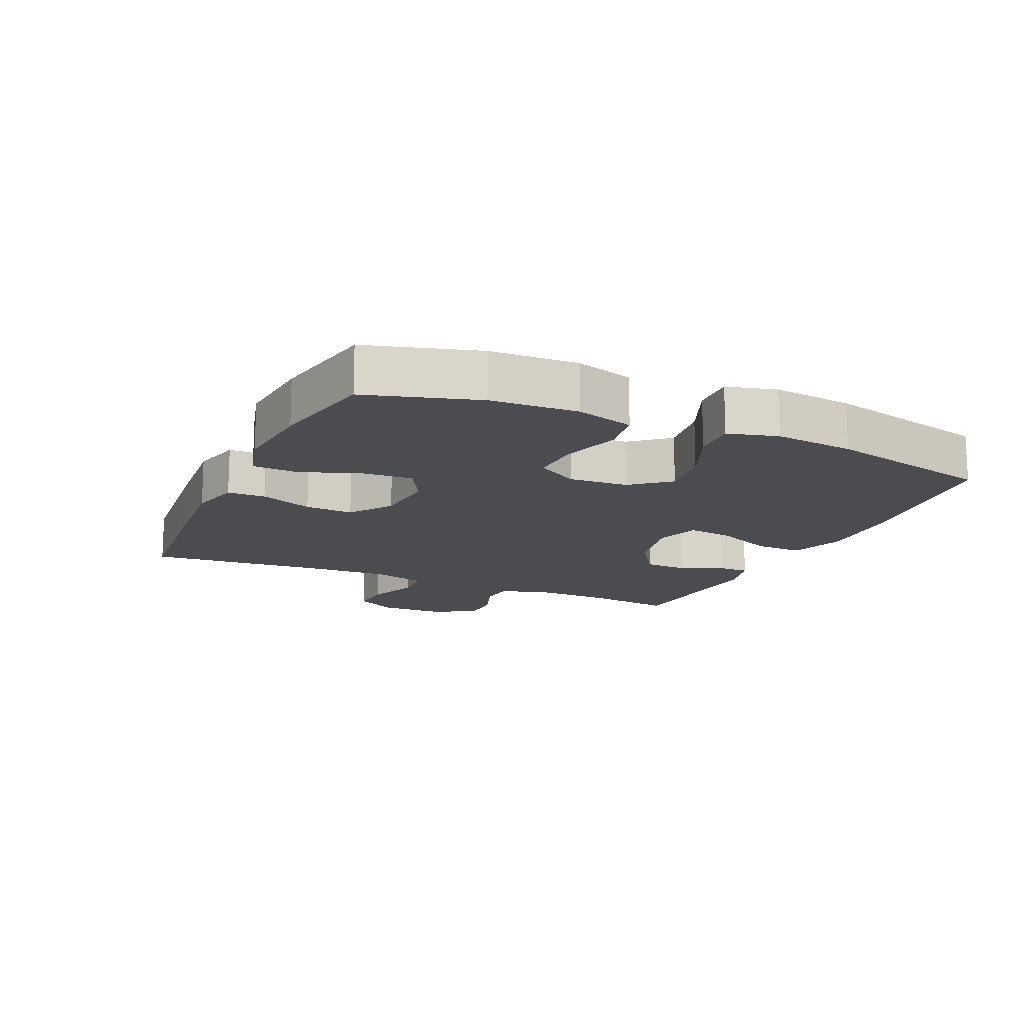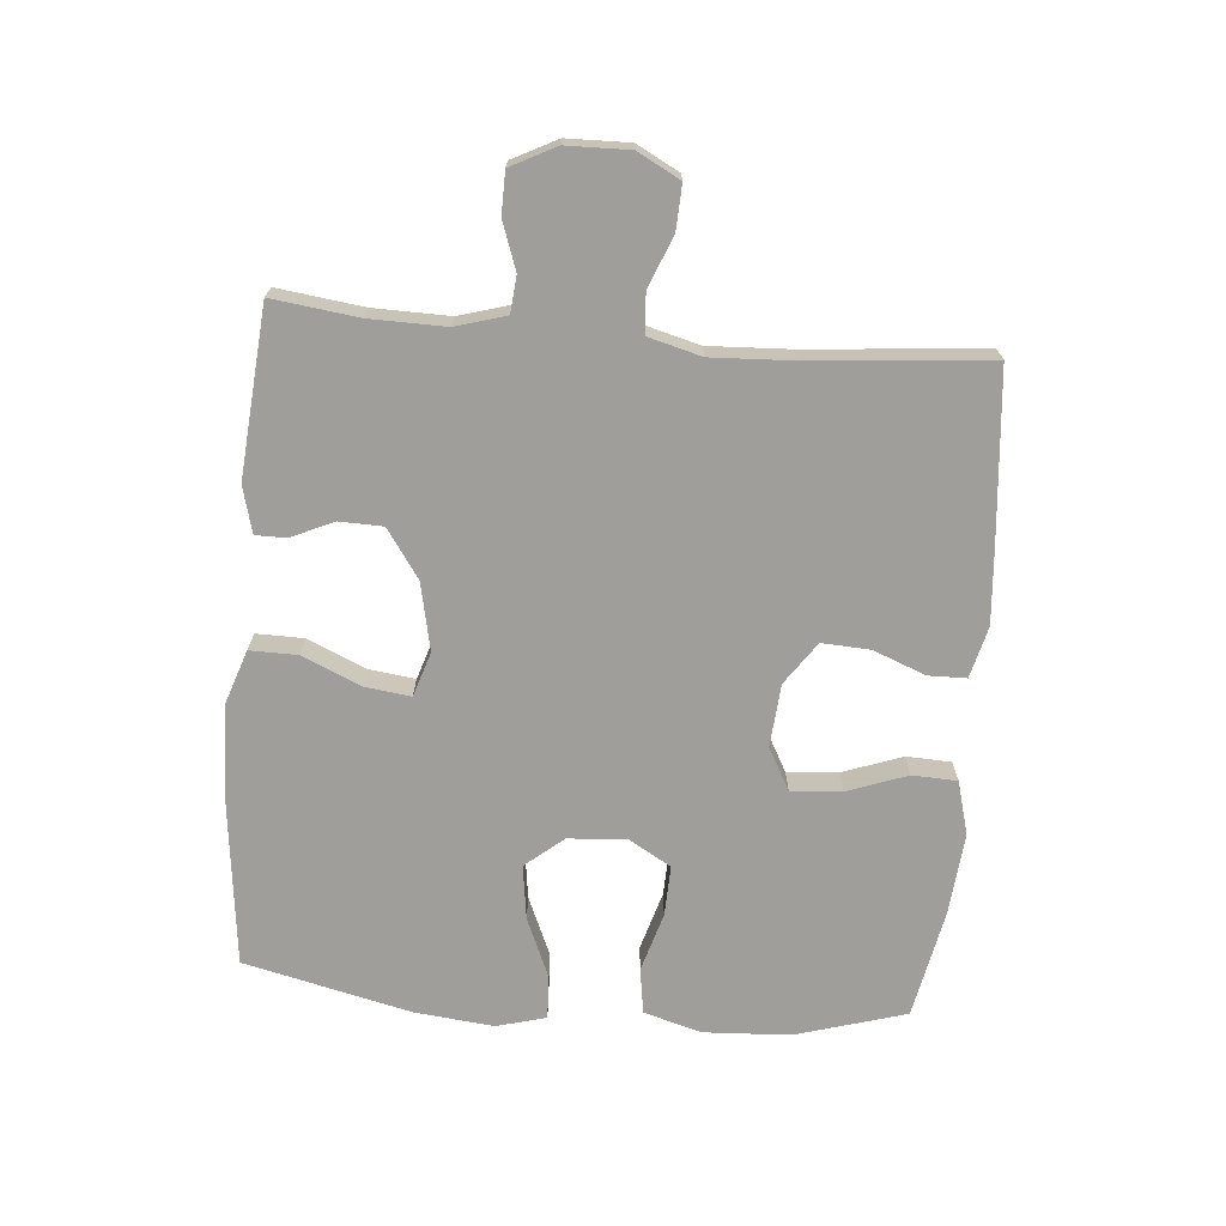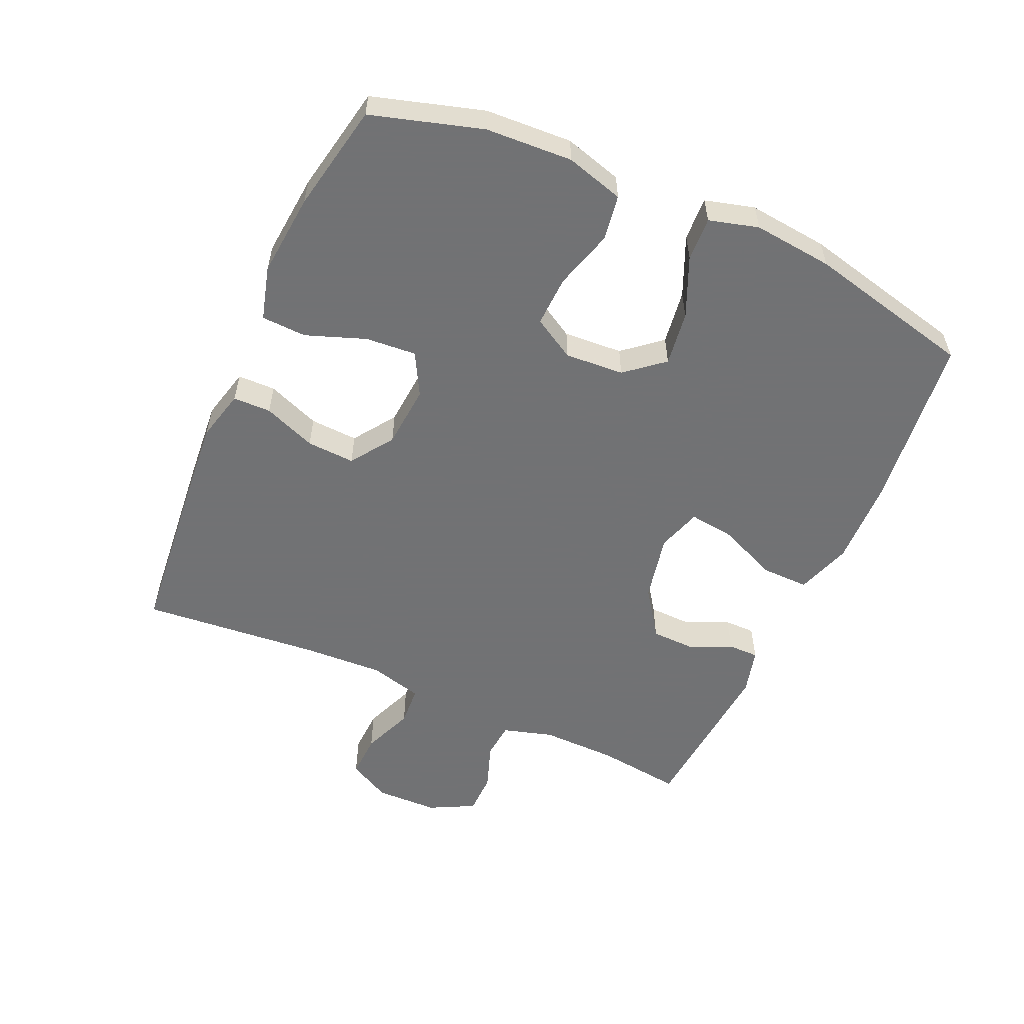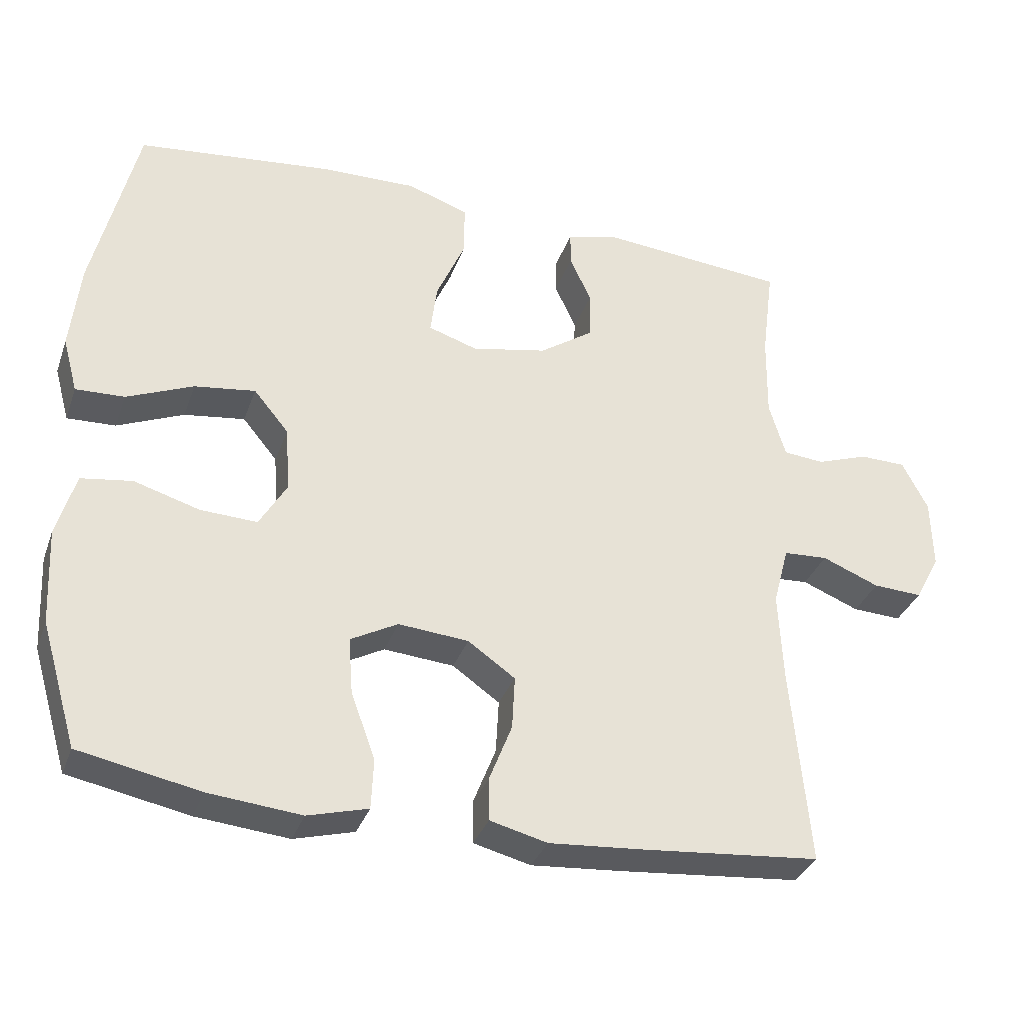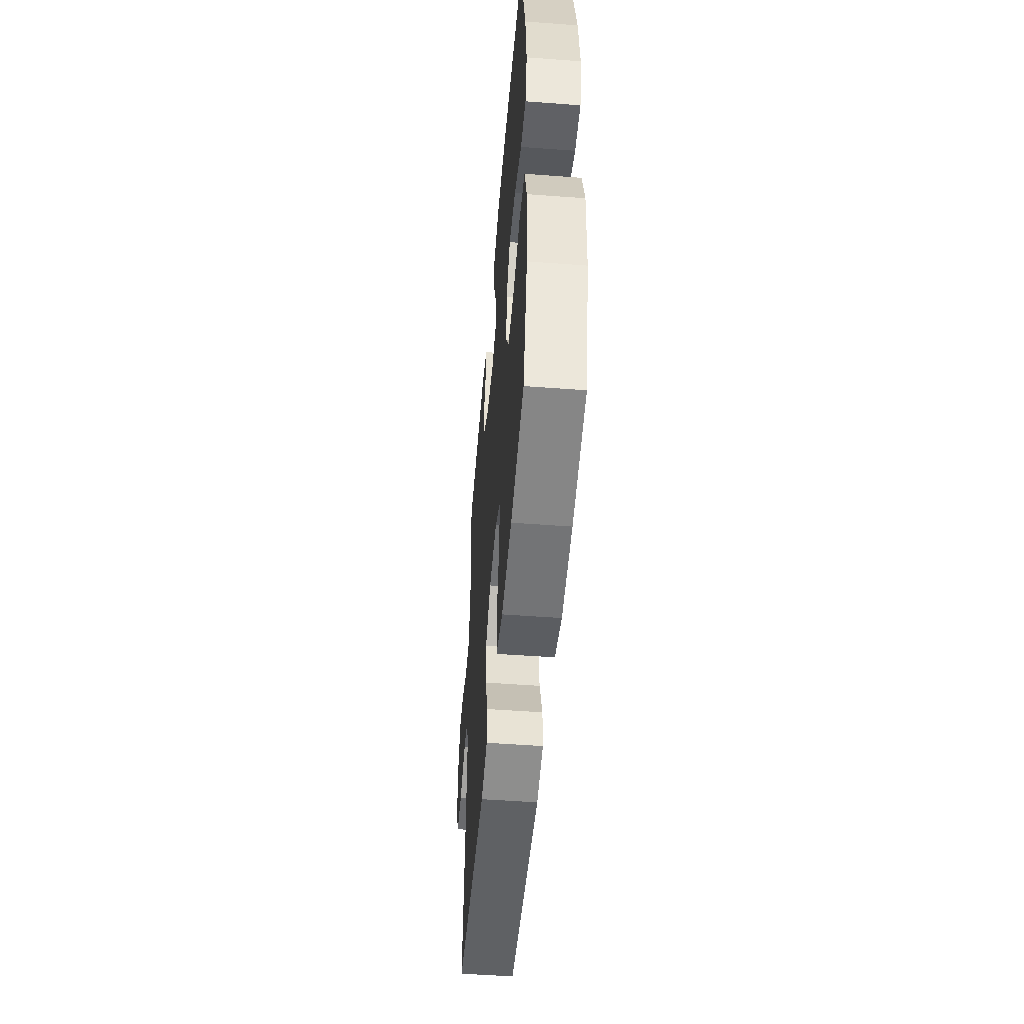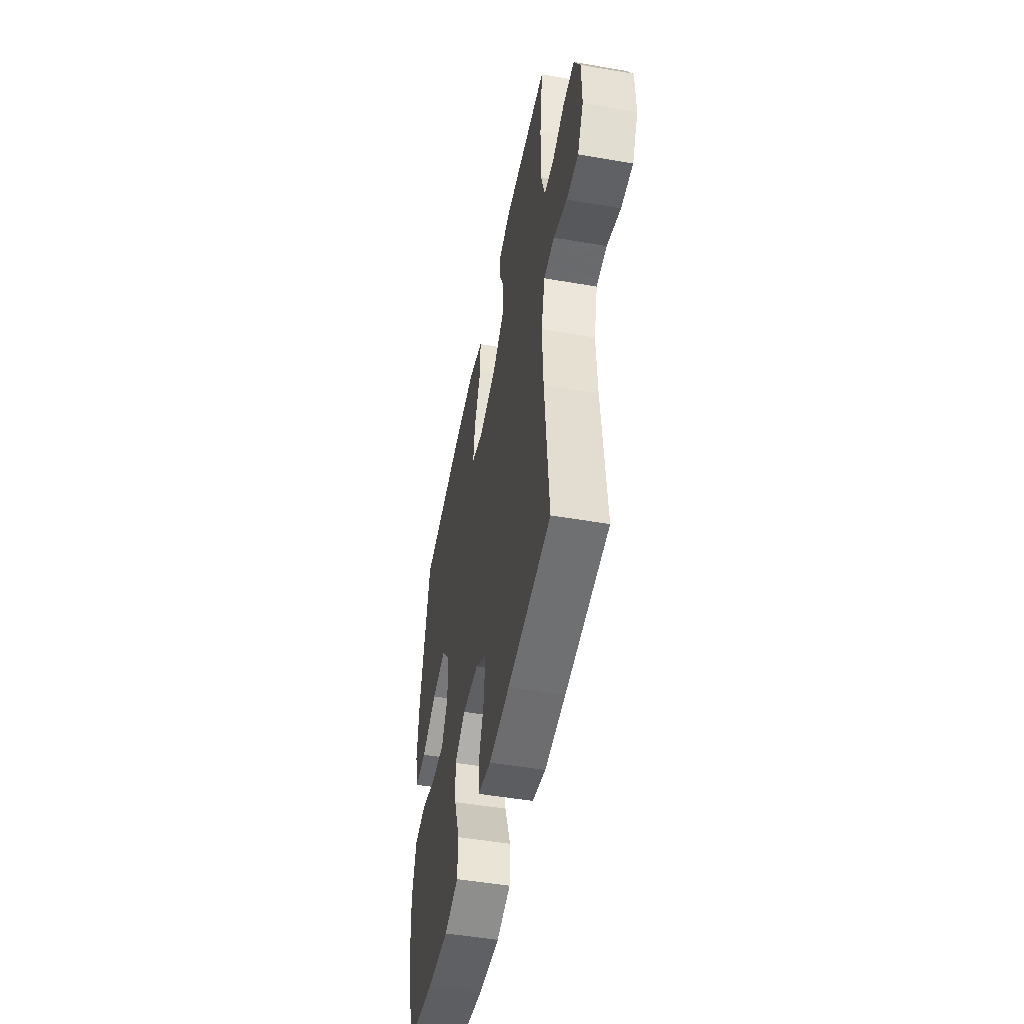
<metadata>
{"format":"obj","ext":"obj","renderer":"f3d","projection":"perspective","resolution":1024,"background":"white","views":[{"elev":-15.0,"azim":-114.4,"up":"+Y"},{"elev":-70.8,"azim":85.1,"up":"+Y"},{"elev":-55.6,"azim":-114.0,"up":"+Y"},{"elev":-33.9,"azim":-18.3,"up":"+Z"},{"elev":-50.8,"azim":-94.7,"up":"+Z"},{"elev":-49.5,"azim":79.2,"up":"+Z"}]}
</metadata>
<code>
v -0.5 0.07 0.5
v -0.228 0.07 0.531
v -0.092 0.07 0.535
v -0.006 0.07 0.506
v -0.007 0.07 0.432
v -0.047 0.07 0.34
v -0.056 0.07 0.269
v 0.013 0.07 0.247
v 0.118 0.07 0.269
v 0.193 0.07 0.321
v 0.195 0.07 0.389
v 0.165 0.07 0.455
v 0.165 0.07 0.503
v 0.237 0.07 0.522
v 0.5 0.07 0.5
v 0.483 0.07 0.367
v 0.481 0.07 0.248
v 0.504 0.07 0.17
v 0.561 0.07 0.165
v 0.634 0.07 0.191
v 0.699 0.07 0.19
v 0.735 0.07 0.12
v 0.737 0.07 0.022
v 0.702 0.07 -0.044
v 0.633 0.07 -0.041
v 0.553 0.07 -0.009
v 0.491 0.07 -0.013
v 0.469 0.07 -0.096
v 0.475 0.07 -0.223
v 0.5 0.07 -0.5
v 0.243 0.07 -0.524
v 0.119 0.07 -0.534
v 0.039 0.07 -0.514
v 0.038 0.07 -0.455
v 0.07 0.07 -0.373
v 0.074 0.07 -0.298
v 0.008 0.07 -0.252
v -0.09 0.07 -0.244
v -0.156 0.07 -0.28
v -0.15 0.07 -0.359
v -0.116 0.07 -0.452
v -0.119 0.07 -0.522
v -0.203 0.07 -0.545
v -0.332 0.07 -0.533
v -0.5 0.07 -0.5
v -0.551 0.07 -0.328
v -0.558 0.07 -0.193
v -0.532 0.07 -0.103
v -0.461 0.07 -0.092
v -0.369 0.07 -0.119
v -0.29 0.07 -0.122
v -0.252 0.07 -0.057
v -0.258 0.07 0.035
v -0.307 0.07 0.094
v -0.392 0.07 0.082
v -0.485 0.07 0.042
v -0.553 0.07 0.039
v -0.574 0.07 0.116
v -0.561 0.07 0.24
v -0.5 0 0.5
v -0.228 0 0.531
v -0.092 0 0.535
v -0.006 0 0.506
v -0.007 0 0.432
v -0.047 0 0.34
v -0.056 0 0.269
v 0.013 0 0.247
v 0.118 0 0.269
v 0.193 0 0.321
v 0.195 0 0.389
v 0.165 0 0.455
v 0.165 0 0.503
v 0.237 0 0.522
v 0.5 0 0.5
v 0.483 0 0.367
v 0.481 0 0.248
v 0.504 0 0.17
v 0.561 0 0.165
v 0.634 0 0.191
v 0.699 0 0.19
v 0.735 0 0.12
v 0.737 0 0.022
v 0.702 0 -0.044
v 0.633 0 -0.041
v 0.553 0 -0.009
v 0.491 0 -0.013
v 0.469 0 -0.096
v 0.475 0 -0.223
v 0.5 0 -0.5
v 0.243 0 -0.524
v 0.119 0 -0.534
v 0.039 0 -0.514
v 0.038 0 -0.455
v 0.07 0 -0.373
v 0.074 0 -0.298
v 0.008 0 -0.252
v -0.09 0 -0.244
v -0.156 0 -0.28
v -0.15 0 -0.359
v -0.116 0 -0.452
v -0.119 0 -0.522
v -0.203 0 -0.545
v -0.332 0 -0.533
v -0.5 0 -0.5
v -0.551 0 -0.328
v -0.558 0 -0.193
v -0.532 0 -0.103
v -0.461 0 -0.092
v -0.369 0 -0.119
v -0.29 0 -0.122
v -0.252 0 -0.057
v -0.258 0 0.035
v -0.307 0 0.094
v -0.392 0 0.082
v -0.485 0 0.042
v -0.553 0 0.039
v -0.574 0 0.116
v -0.561 0 0.24
f 4 5 6
f 3 4 6
f 2 3 6
f 1 2 6
f 59 1 6
f 58 59 6
f 57 58 6
f 56 57 6
f 55 56 6
f 54 55 6 7
f 53 54 7 8
f 52 53 8 9
f 51 52 9 10
f 48 49 50
f 47 48 50
f 46 47 50
f 45 46 50
f 44 45 50
f 43 44 50
f 42 43 50
f 41 42 50
f 40 41 50
f 39 40 50 51
f 38 39 51 10
f 33 34 35
f 32 33 35
f 31 32 35
f 30 31 35
f 29 30 35
f 28 29 35 36
f 27 28 36 37
f 24 25 26
f 23 24 26
f 22 23 26
f 21 22 26
f 20 21 26
f 19 20 26
f 18 19 26 27
f 37 38 10
f 27 37 10
f 18 27 10
f 17 18 10
f 14 15 16
f 13 14 16
f 12 13 16
f 11 12 16
f 10 11 16 17
f 65 64 63
f 65 63 62
f 65 62 61
f 65 61 60
f 65 60 118
f 65 118 117
f 65 117 116
f 65 116 115
f 65 115 114
f 66 65 114 113
f 67 66 113 112
f 68 67 112 111
f 69 68 111 110
f 109 108 107
f 109 107 106
f 109 106 105
f 109 105 104
f 109 104 103
f 109 103 102
f 109 102 101
f 109 101 100
f 109 100 99
f 110 109 99 98
f 69 110 98 97
f 94 93 92
f 94 92 91
f 94 91 90
f 94 90 89
f 94 89 88
f 95 94 88 87
f 96 95 87 86
f 85 84 83
f 85 83 82
f 85 82 81
f 85 81 80
f 85 80 79
f 85 79 78
f 86 85 78 77
f 69 97 96
f 69 96 86
f 69 86 77
f 69 77 76
f 75 74 73
f 75 73 72
f 75 72 71
f 75 71 70
f 76 75 70 69
f 1 60 61 2
f 2 61 62 3
f 3 62 63 4
f 4 63 64 5
f 5 64 65 6
f 6 65 66 7
f 7 66 67 8
f 8 67 68 9
f 9 68 69 10
f 10 69 70 11
f 11 70 71 12
f 12 71 72 13
f 13 72 73 14
f 14 73 74 15
f 15 74 75 16
f 16 75 76 17
f 17 76 77 18
f 18 77 78 19
f 19 78 79 20
f 20 79 80 21
f 21 80 81 22
f 22 81 82 23
f 23 82 83 24
f 24 83 84 25
f 25 84 85 26
f 26 85 86 27
f 27 86 87 28
f 28 87 88 29
f 29 88 89 30
f 30 89 90 31
f 31 90 91 32
f 32 91 92 33
f 33 92 93 34
f 34 93 94 35
f 35 94 95 36
f 36 95 96 37
f 37 96 97 38
f 38 97 98 39
f 39 98 99 40
f 40 99 100 41
f 41 100 101 42
f 42 101 102 43
f 43 102 103 44
f 44 103 104 45
f 45 104 105 46
f 46 105 106 47
f 47 106 107 48
f 48 107 108 49
f 49 108 109 50
f 50 109 110 51
f 51 110 111 52
f 52 111 112 53
f 53 112 113 54
f 54 113 114 55
f 55 114 115 56
f 56 115 116 57
f 57 116 117 58
f 58 117 118 59
f 59 118 60 1

</code>
